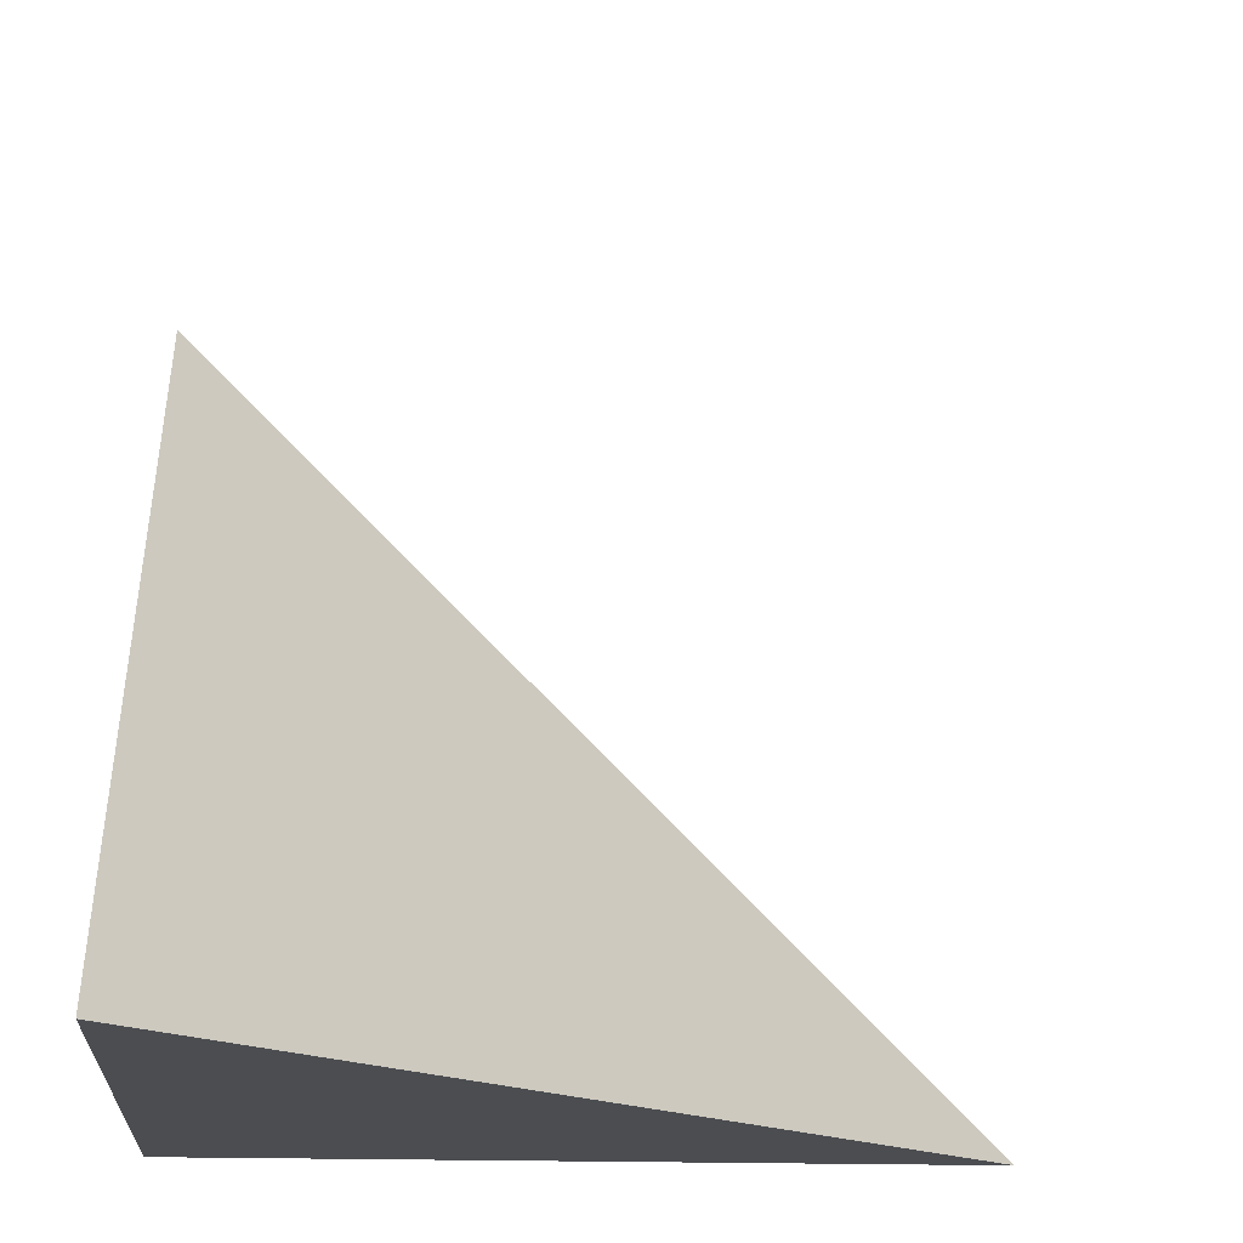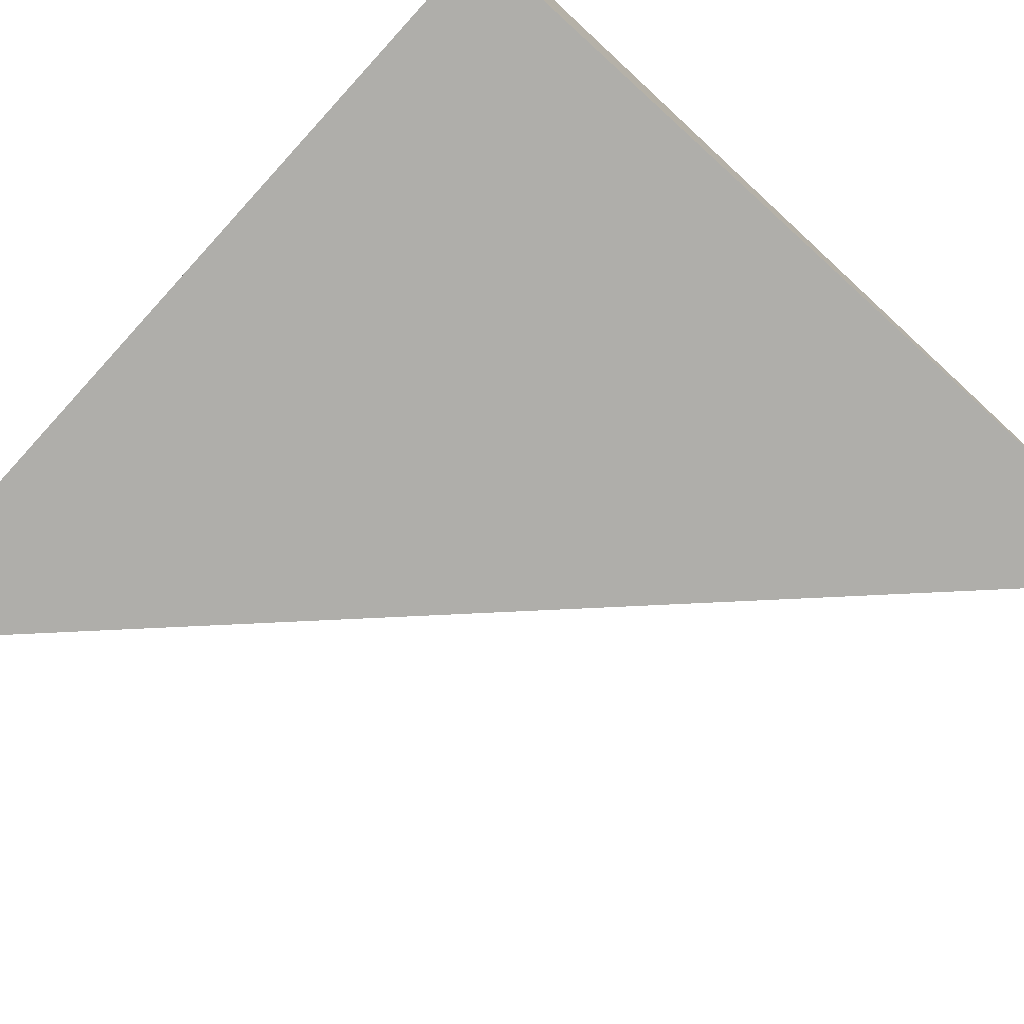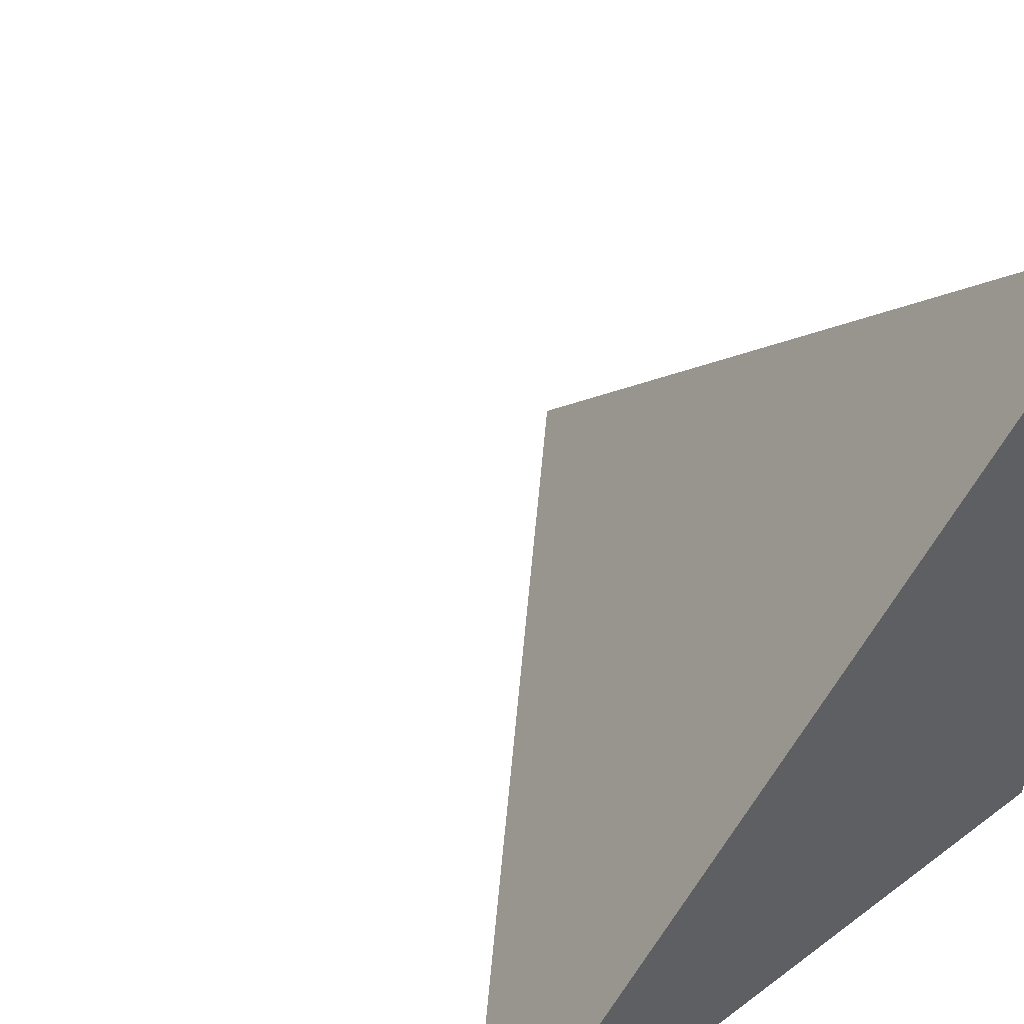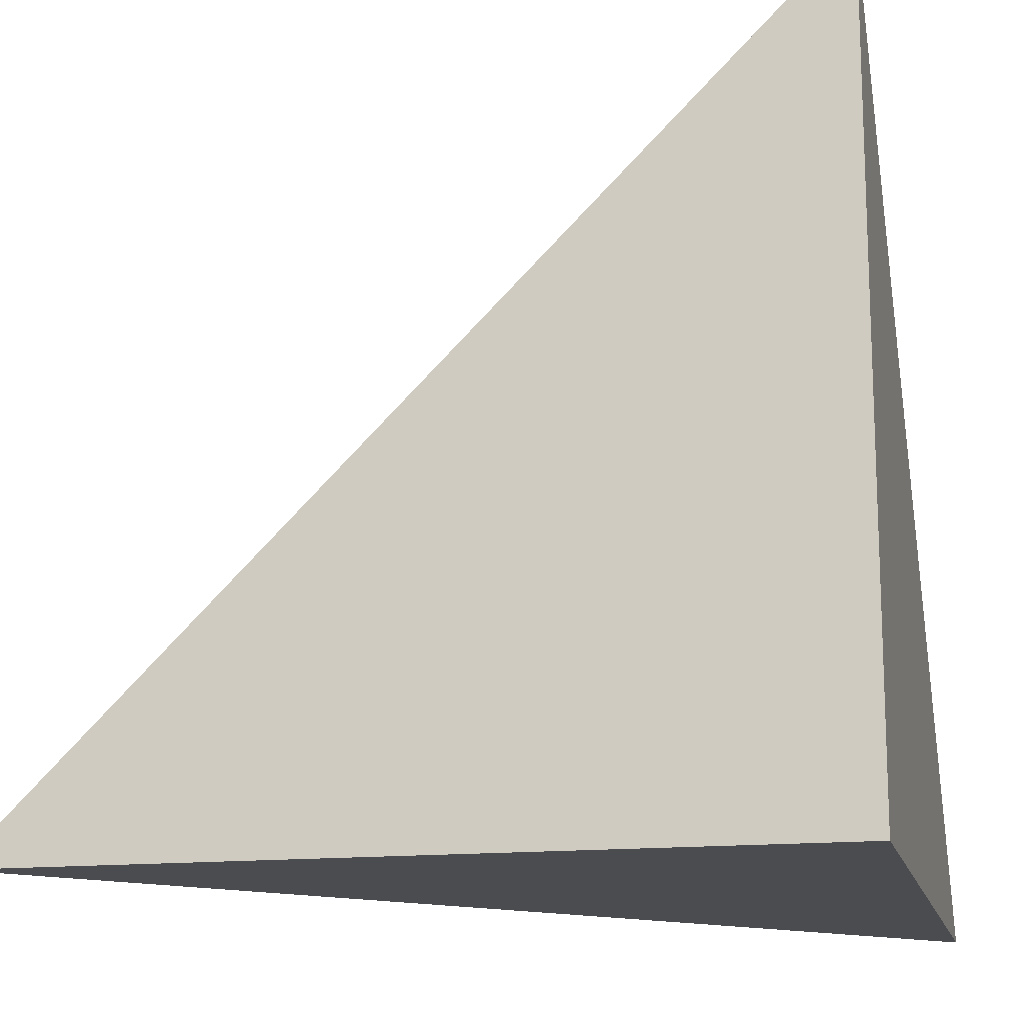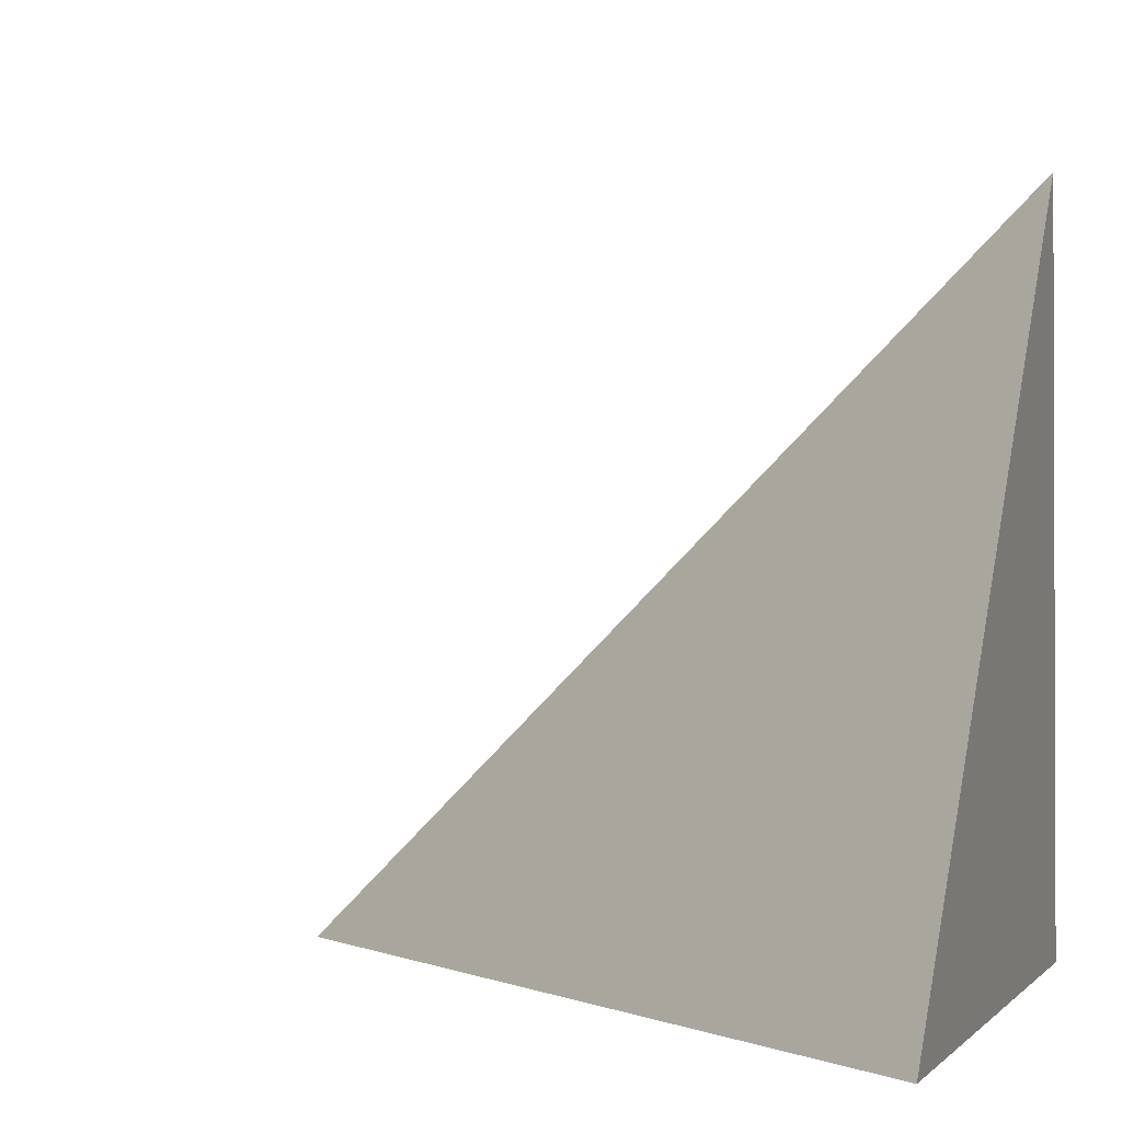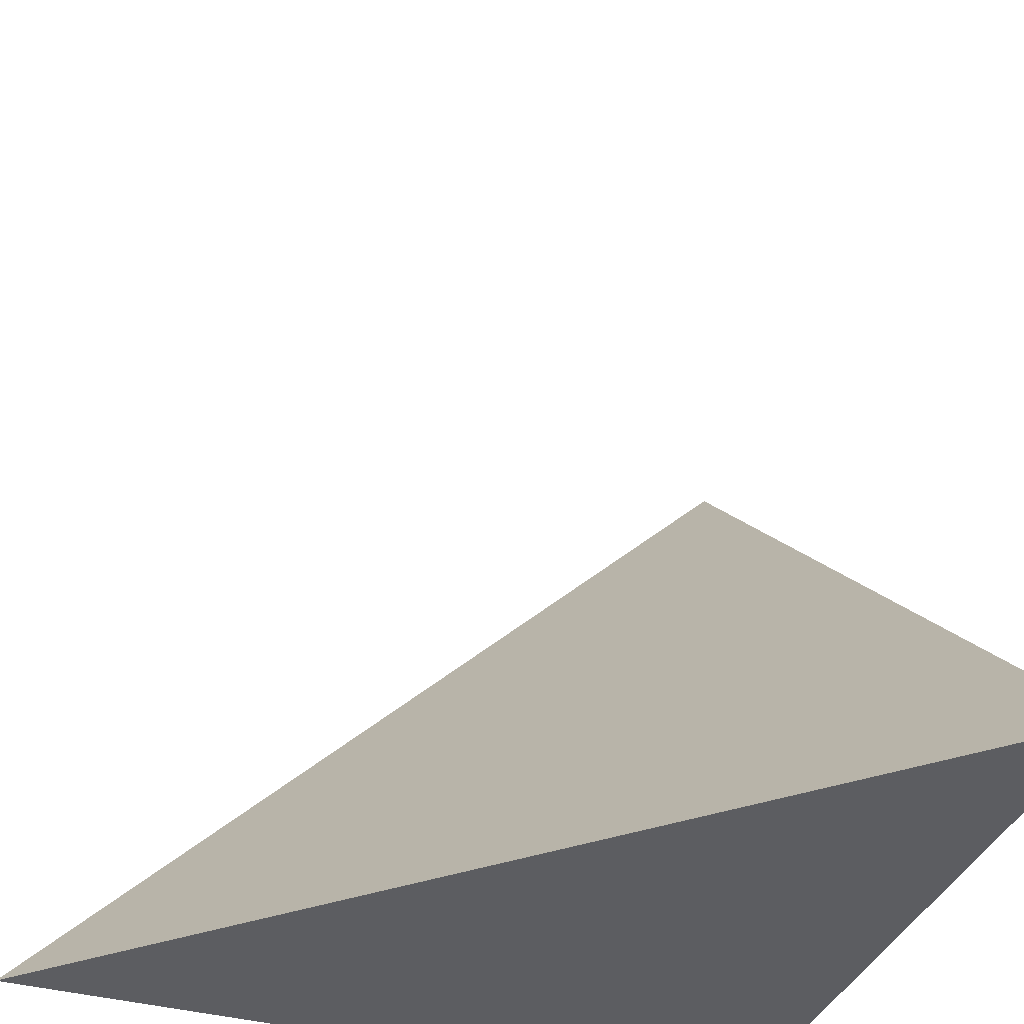
<metadata>
{"format":"obj","ext":"obj","renderer":"f3d","projection":"perspective","resolution":1024,"background":"white","views":[{"elev":-16.0,"azim":85.1,"up":"+Z"},{"elev":-77.6,"azim":-132.3,"up":"+Y"},{"elev":46.0,"azim":139.5,"up":"+Y"},{"elev":-15.1,"azim":-167.1,"up":"+Y"},{"elev":-1.1,"azim":-163.0,"up":"+Z"},{"elev":-36.8,"azim":160.2,"up":"+Z"}]}
</metadata>
<code>
g tetrahedron
v -0.25 -0.5 -0.25
v 0.75 -0.5 -0.25
v -0.25 0.5 -0.25
v -0.25 -0.5 0.75
f 1 3 2
f 1 4 3
f 1 2 4
f 2 3 4

</code>
